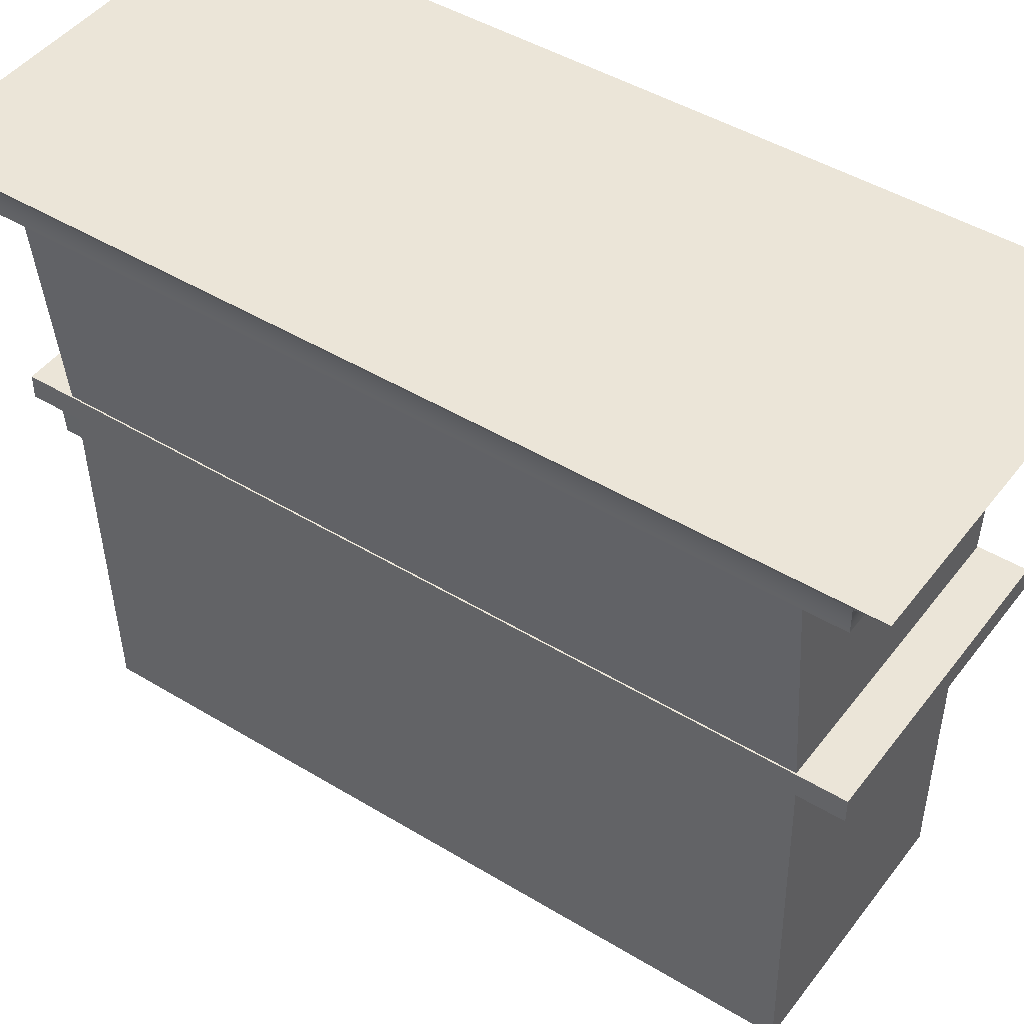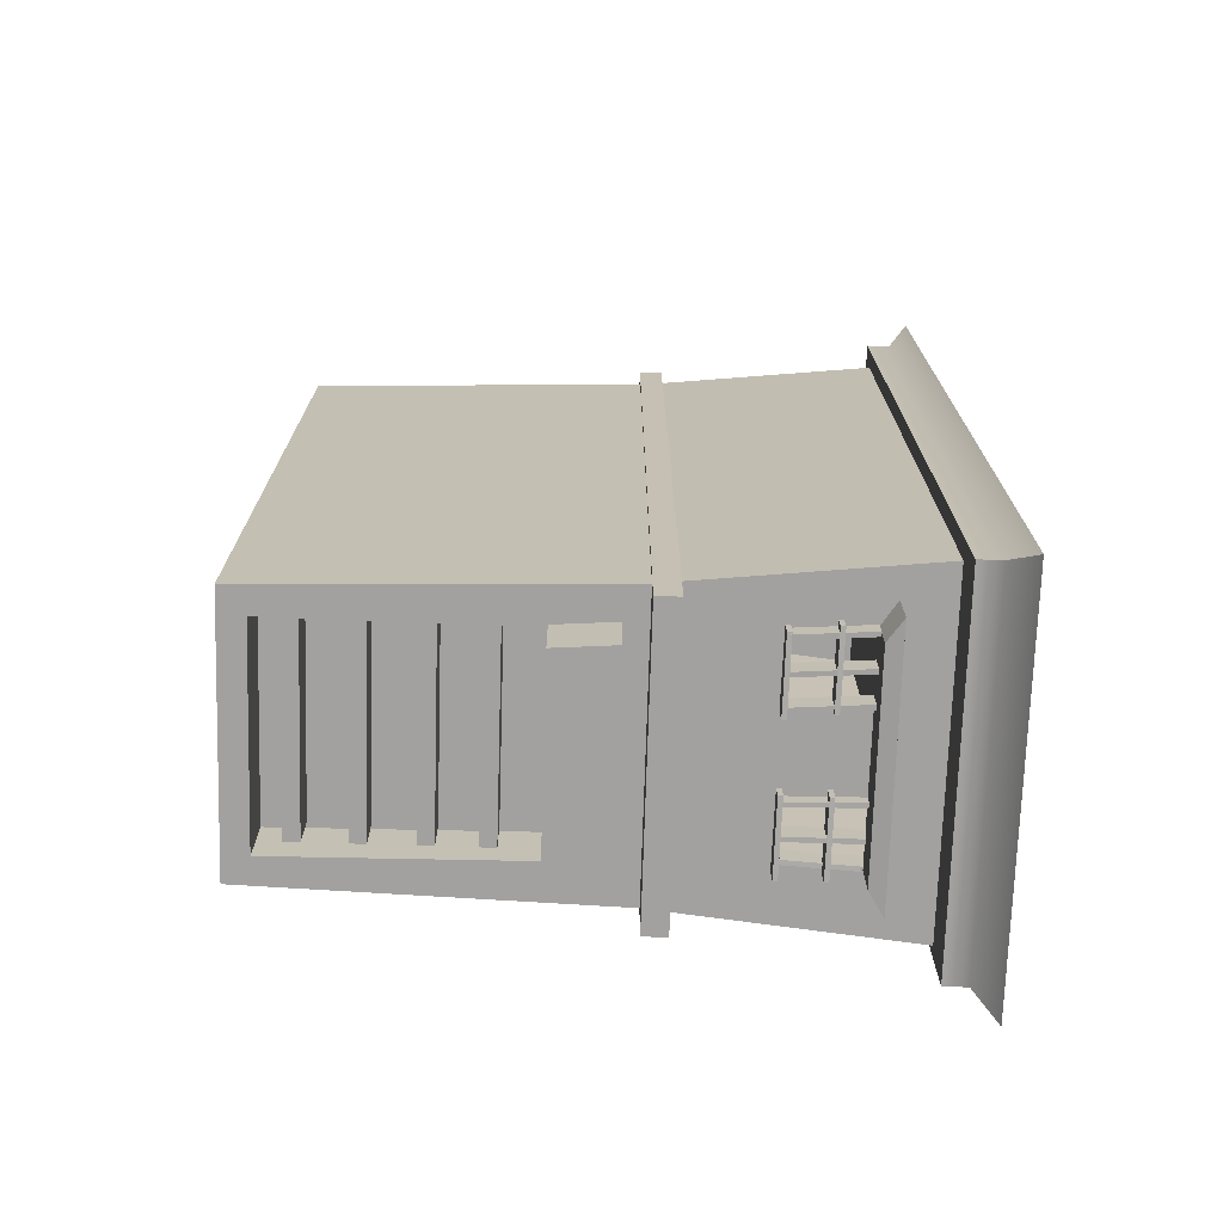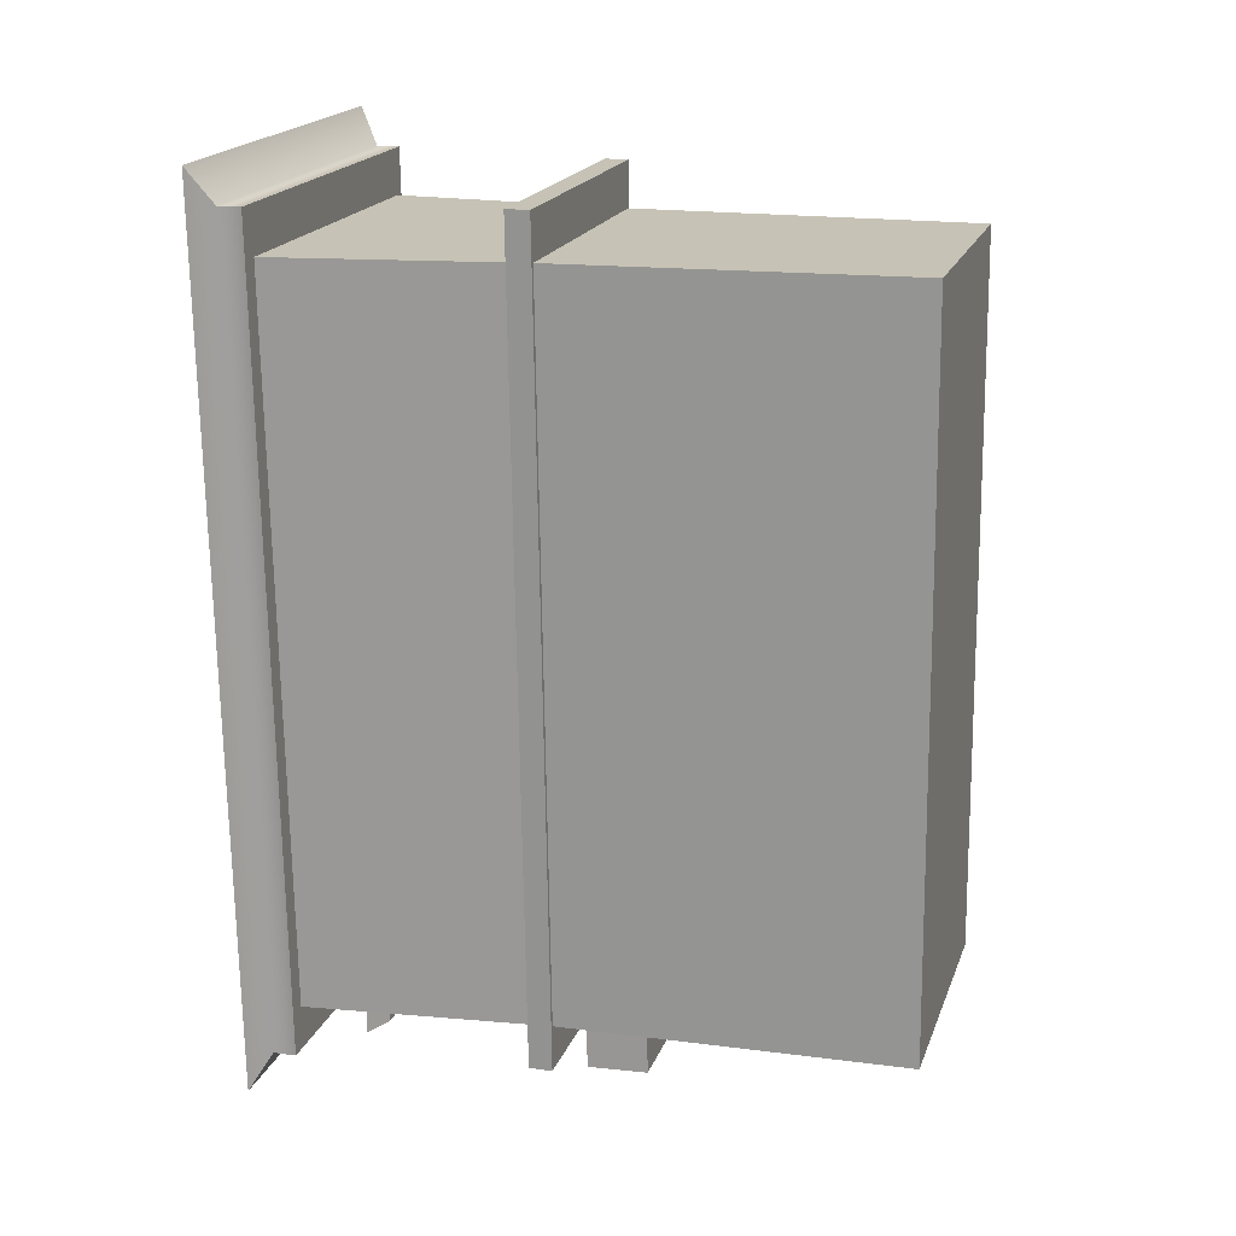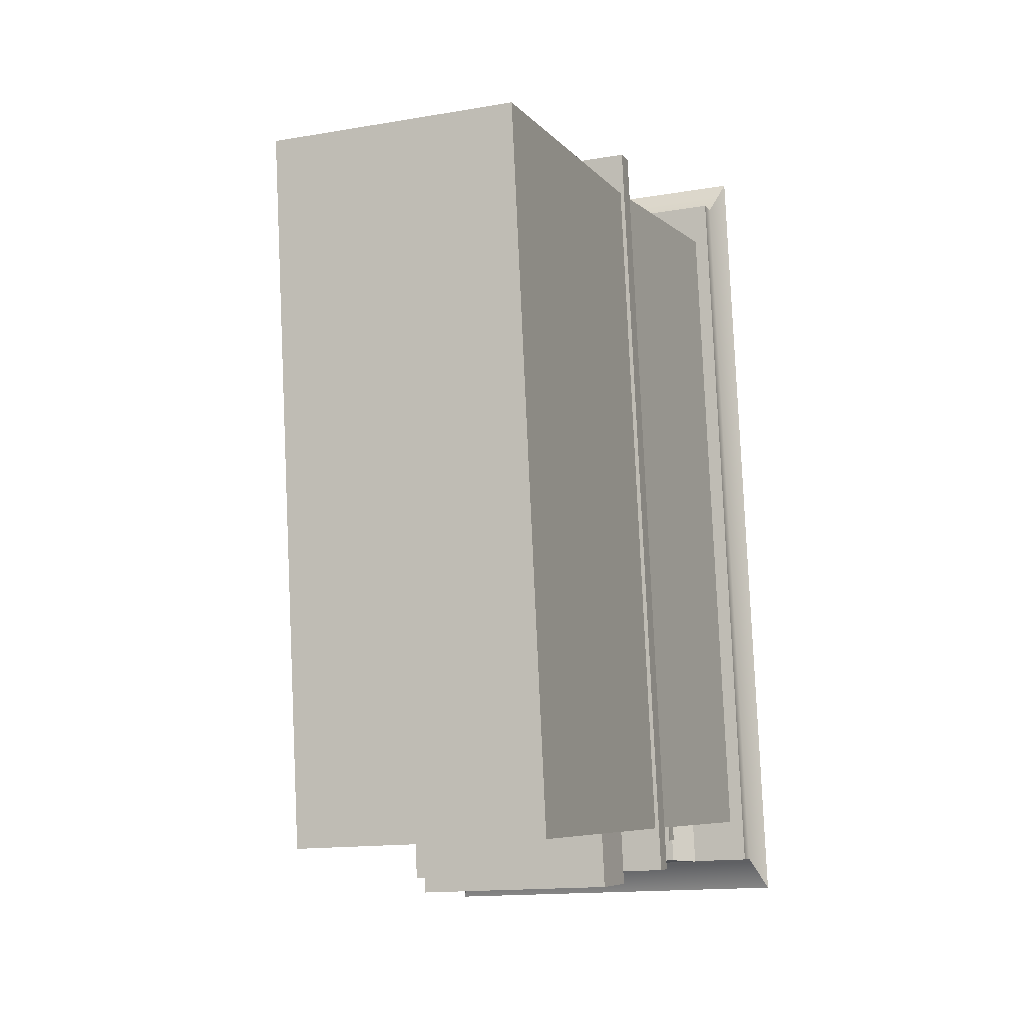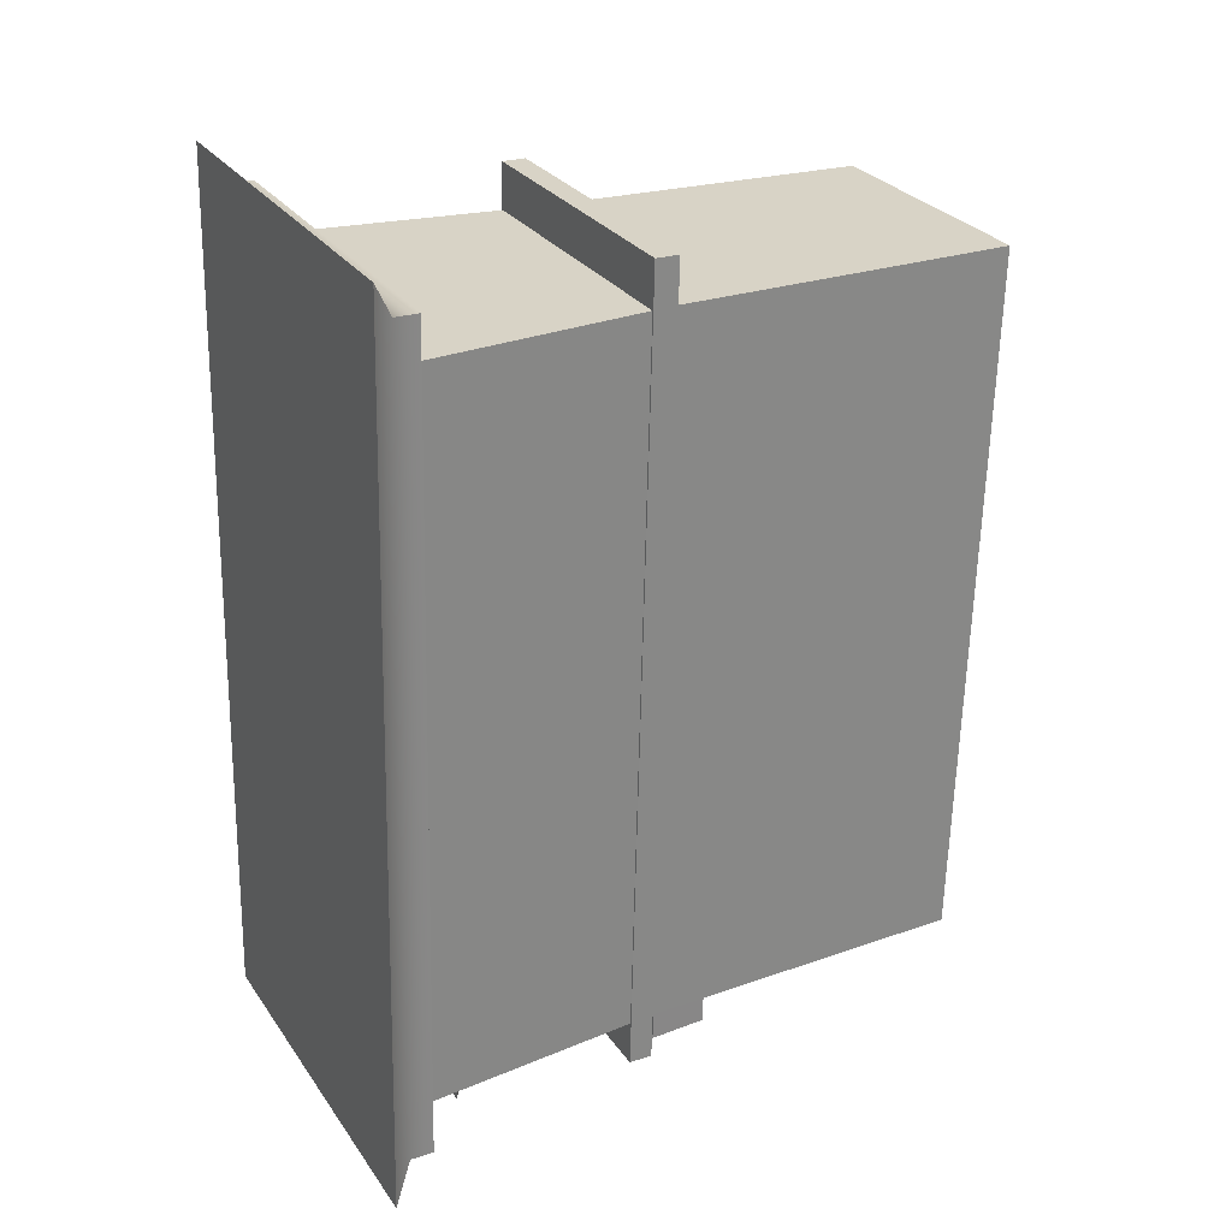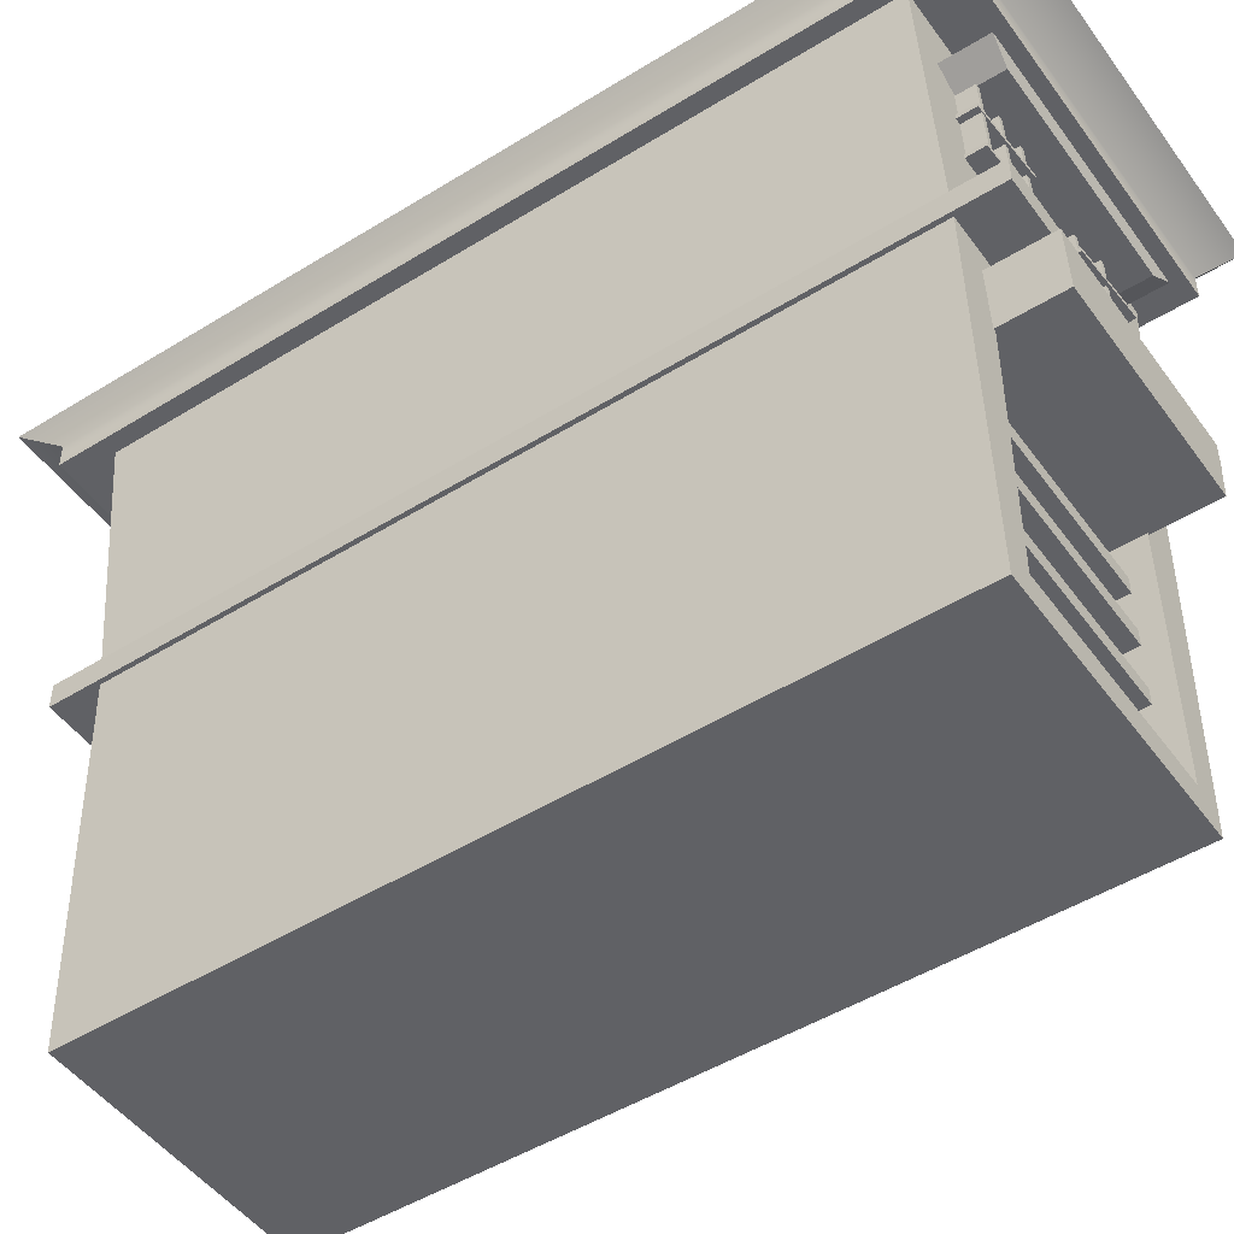
<metadata>
{"format":"obj","ext":"obj","renderer":"f3d","projection":"perspective","resolution":1024,"background":"white","views":[{"elev":45.7,"azim":-57.8,"up":"+Y"},{"elev":-69.4,"azim":88.2,"up":"+Z"},{"elev":16.4,"azim":-73.2,"up":"+Z"},{"elev":-7.2,"azim":19.4,"up":"+Z"},{"elev":25.1,"azim":-117.8,"up":"+Z"},{"elev":-48.8,"azim":121.8,"up":"+Y"}]}
</metadata>
<code>
g default
v 2.873 1.931 -3.617
v 2.58 1.928 -3.646
v 2.872 1.949 -3.616
v 2.58 1.946 -3.646
v 2.868 1.949 -3.528
v 2.575 1.945 -3.557
v 2.868 1.931 -3.528
v 2.576 1.927 -3.558
v 3.43 1.931 -3.59
v 3.138 1.928 -3.619
v 3.43 1.949 -3.589
v 3.138 1.946 -3.619
v 3.425 1.949 -3.501
v 3.133 1.945 -3.53
v 3.426 1.931 -3.502
v 3.133 1.927 -3.531
v 2.847 2.233 -3.594
v 2.843 1.94 -3.605
v 2.829 2.233 -3.596
v 2.825 1.94 -3.606
v 2.824 2.233 -3.507
v 2.821 1.94 -3.518
v 2.842 2.233 -3.506
v 2.839 1.939 -3.517
v 3.504 0.121 -3.516
v 2.472 0.121 -3.566
v 3.549 1.506 -3.514
v 2.428 1.506 -3.568
v 3.41 1.506 -0.6287
v 2.289 1.506 -0.6827
v 3.366 0.121 -0.6308
v 2.333 0.121 -0.6806
v 3.401 0.221 -3.521
v 2.576 0.221 -3.561
v 2.589 1.406 -3.56
v 3.388 1.406 -3.522
v 3.39 0.221 -3.278
v 2.564 0.221 -3.318
v 2.577 1.406 -3.317
v 3.376 1.406 -3.279
v 2.728 2.227 -3.62
v 2.73 1.933 -3.623
v 2.71 2.227 -3.621
v 2.712 1.933 -3.624
v 2.706 2.227 -3.533
v 2.707 1.933 -3.536
v 2.724 2.227 -3.532
v 2.725 1.933 -3.534
v 3.375 0.3164 -3.451
v 2.595 0.3164 -3.489
v 3.375 0.377 -3.451
v 2.595 0.377 -3.489
v 3.358 0.377 -3.109
v 2.579 0.377 -3.147
v 3.358 0.3164 -3.109
v 2.579 0.3164 -3.147
v 3.559 1.594 -3.513
v 2.417 1.594 -3.568
v 3.655 2.481 -3.509
v 2.322 2.481 -3.573
v 3.516 2.481 -0.6236
v 2.183 2.481 -0.6878
v 3.42 1.594 -0.6282
v 2.279 1.594 -0.6832
v 3.63 2.25 -3.51
v 3.491 2.25 -0.6248
v 2.208 2.25 -0.6866
v 2.347 2.25 -3.572
v 3.596 1.939 -3.512
v 3.458 1.939 -0.6264
v 2.241 1.939 -0.685
v 2.38 1.939 -3.57
v 3.37 1.594 -3.522
v 3.395 1.939 -3.521
v 3.417 2.25 -3.52
v 3.434 2.481 -3.519
v 3.295 2.481 -0.6343
v 3.278 2.25 -0.6351
v 3.256 1.939 -0.6361
v 3.231 1.594 -0.6373
v 3.177 2.25 -3.532
v 3.167 1.939 -3.532
v 3.156 1.594 -3.533
v 3.018 1.594 -0.6476
v 3.028 1.939 -0.6471
v 3.038 2.25 -0.6466
v 3.046 2.481 -0.6463
v 3.185 2.481 -3.531
v 2.832 2.25 -3.548
v 2.84 1.939 -3.548
v 2.849 1.594 -3.548
v 2.71 1.594 -0.6624
v 2.701 1.939 -0.6629
v 2.693 2.25 -0.6633
v 2.687 2.481 -0.6635
v 2.826 2.481 -3.549
v 2.595 2.25 -3.56
v 2.615 1.939 -3.559
v 2.638 1.594 -3.558
v 2.499 1.594 -0.6726
v 2.476 1.939 -0.6737
v 2.456 2.25 -0.6747
v 2.441 2.481 -0.6754
v 2.58 2.481 -3.561
v 3.314 2.231 -3.595
v 3.294 1.938 -3.597
v 3.296 2.232 -3.596
v 3.276 1.939 -3.598
v 3.291 2.232 -3.507
v 3.272 1.939 -3.509
v 3.309 2.231 -3.506
v 3.29 1.938 -3.509
v 3.375 0.7597 -3.451
v 2.595 0.7597 -3.489
v 3.375 0.8202 -3.451
v 2.595 0.8202 -3.489
v 3.358 0.8202 -3.109
v 2.579 0.8202 -3.147
v 3.358 0.7597 -3.109
v 2.579 0.7597 -3.147
v 2.506 2.289 -3.741
v 3.527 2.289 -3.692
v 2.596 2.23 -3.725
v 3.436 2.23 -3.685
v 2.588 2.23 -3.565
v 3.428 2.23 -3.524
v 2.496 2.289 -3.534
v 3.517 2.289 -3.484
v 2.873 2.099 -3.617
v 2.58 2.095 -3.646
v 2.872 2.117 -3.616
v 2.58 2.114 -3.646
v 2.868 2.117 -3.528
v 2.575 2.113 -3.557
v 2.868 2.099 -3.528
v 2.576 2.095 -3.558
v 3.375 0.9662 -3.451
v 2.595 0.9662 -3.489
v 3.375 1.027 -3.451
v 2.595 1.027 -3.489
v 3.358 1.027 -3.109
v 2.579 1.027 -3.147
v 3.358 0.9662 -3.109
v 2.579 0.9662 -3.147
v 3.193 2.231 -3.601
v 3.174 1.938 -3.603
v 3.175 2.232 -3.601
v 3.156 1.939 -3.604
v 3.171 2.232 -3.513
v 3.151 1.939 -3.515
v 3.189 2.231 -3.512
v 3.169 1.938 -3.514
v 3.438 2.231 -3.589
v 3.419 1.938 -3.591
v 3.42 2.232 -3.59
v 3.4 1.939 -3.592
v 3.416 2.232 -3.501
v 3.396 1.939 -3.503
v 3.434 2.231 -3.5
v 3.414 1.938 -3.503
v 3.414 1.177 -3.753
v 2.592 1.177 -3.792
v 3.43 1.412 -3.752
v 2.575 1.412 -3.793
v 3.413 1.412 -3.398
v 2.558 1.412 -3.439
v 3.397 1.177 -3.399
v 2.575 1.177 -3.438
v 2.599 2.229 -3.558
v 2.63 1.937 -3.586
v 2.581 2.227 -3.561
v 2.612 1.936 -3.588
v 2.576 2.226 -3.472
v 2.607 1.934 -3.5
v 2.594 2.228 -3.47
v 2.625 1.936 -3.498
v 3.722 2.488 -3.687
v 2.272 2.488 -3.757
v 3.722 2.582 -3.687
v 2.272 2.582 -3.757
v 3.566 2.582 -0.4395
v 2.116 2.582 -0.5093
v 3.566 2.488 -0.4395
v 2.116 2.488 -0.5093
v 3.794 2.668 -3.829
v 2.214 2.668 -3.905
v 2.044 2.668 -0.3675
v 3.623 2.668 -0.2915
v 3.375 0.535 -3.451
v 2.595 0.535 -3.489
v 3.375 0.5955 -3.451
v 2.595 0.5955 -3.489
v 3.358 0.5955 -3.109
v 2.579 0.5955 -3.147
v 3.358 0.535 -3.109
v 2.579 0.535 -3.147
v 3.574 1.503 -3.694
v 2.42 1.503 -3.75
v 3.574 1.596 -3.694
v 2.42 1.596 -3.75
v 3.418 1.596 -0.4466
v 2.264 1.596 -0.5022
v 3.418 1.503 -0.4466
v 2.264 1.503 -0.5022
v 3.452 2.099 -3.589
v 3.16 2.095 -3.618
v 3.452 2.117 -3.588
v 3.16 2.114 -3.618
v 3.447 2.117 -3.5
v 3.155 2.113 -3.529
v 3.447 2.099 -3.501
v 3.155 2.095 -3.53
g PR_Building_01
f 1 2 4 3
f 3 4 6 5
f 5 6 8 7
f 7 8 2 1
f 2 8 6 4
f 7 1 3 5
f 9 10 12 11
f 11 12 14 13
f 13 14 16 15
f 15 16 10 9
f 10 16 14 12
f 15 9 11 13
f 17 18 20 19
f 19 20 22 21
f 21 22 24 23
f 23 24 18 17
f 18 24 22 20
f 23 17 19 21
f 37 38 39 40
f 27 28 30 29
f 29 30 32 31
f 31 32 26 25
f 26 32 30 28
f 31 25 27 29
f 25 26 34 33
f 26 28 35 34
f 28 27 36 35
f 27 25 33 36
f 33 34 38 37
f 34 35 39 38
f 35 36 40 39
f 36 33 37 40
f 41 42 44 43
f 43 44 46 45
f 45 46 48 47
f 47 48 42 41
f 42 48 46 44
f 47 41 43 45
f 49 50 52 51
f 51 52 54 53
f 53 54 56 55
f 55 56 50 49
f 50 56 54 52
f 55 49 51 53
f 57 73 74 69
f 59 76 77 61
f 70 79 80 63
f 63 80 73 57
f 58 64 71 72
f 63 57 69 70
f 66 65 59 61
f 61 77 78 66
f 68 67 62 60
f 65 75 76 59
f 70 69 65 66
f 66 78 79 70
f 72 71 67 68
f 69 74 75 65
f 98 99 58 72
f 97 98 72 68
f 104 97 68 60
f 103 104 60 62
f 102 103 62 67
f 101 102 67 71
f 100 101 71 64
f 99 100 64 58
f 74 73 83 82
f 73 80 84 83
f 80 79 85 84
f 79 78 86 85
f 78 77 87 86
f 77 76 88 87
f 76 75 81 88
f 81 82 90 89
f 82 83 91 90
f 83 84 92 91
f 84 85 93 92
f 85 86 94 93
f 86 87 95 94
f 87 88 96 95
f 88 81 89 96
f 90 91 99 98
f 91 92 100 99
f 92 93 101 100
f 93 94 102 101
f 94 95 103 102
f 95 96 104 103
f 96 89 97 104
f 105 106 108 107
f 107 108 110 109
f 109 110 112 111
f 111 112 106 105
f 106 112 110 108
f 111 105 107 109
f 113 114 116 115
f 115 116 118 117
f 117 118 120 119
f 119 120 114 113
f 114 120 118 116
f 119 113 115 117
f 121 122 124 123
f 123 124 126 125
f 125 126 128 127
f 127 128 122 121
f 122 128 126 124
f 127 121 123 125
f 129 130 132 131
f 131 132 134 133
f 133 134 136 135
f 135 136 130 129
f 130 136 134 132
f 135 129 131 133
f 137 138 140 139
f 139 140 142 141
f 141 142 144 143
f 143 144 138 137
f 138 144 142 140
f 143 137 139 141
f 145 146 148 147
f 147 148 150 149
f 149 150 152 151
f 151 152 146 145
f 146 152 150 148
f 151 145 147 149
f 153 154 156 155
f 155 156 158 157
f 157 158 160 159
f 159 160 154 153
f 154 160 158 156
f 159 153 155 157
f 161 162 164 163
f 163 164 166 165
f 165 166 168 167
f 167 168 162 161
f 162 168 166 164
f 167 161 163 165
f 169 170 172 171
f 171 172 174 173
f 173 174 176 175
f 175 176 170 169
f 170 176 174 172
f 175 169 171 173
f 177 178 180 179
f 185 186 187 188
f 181 182 184 183
f 183 184 178 177
f 178 184 182 180
f 183 177 179 181
f 179 180 186 185
f 180 182 187 186
f 182 181 188 187
f 181 179 185 188
f 189 190 192 191
f 191 192 194 193
f 193 194 196 195
f 195 196 190 189
f 190 196 194 192
f 195 189 191 193
f 197 198 200 199
f 199 200 202 201
f 201 202 204 203
f 203 204 198 197
f 198 204 202 200
f 203 197 199 201
f 205 206 208 207
f 207 208 210 209
f 209 210 212 211
f 211 212 206 205
f 206 212 210 208
f 211 205 207 209

</code>
